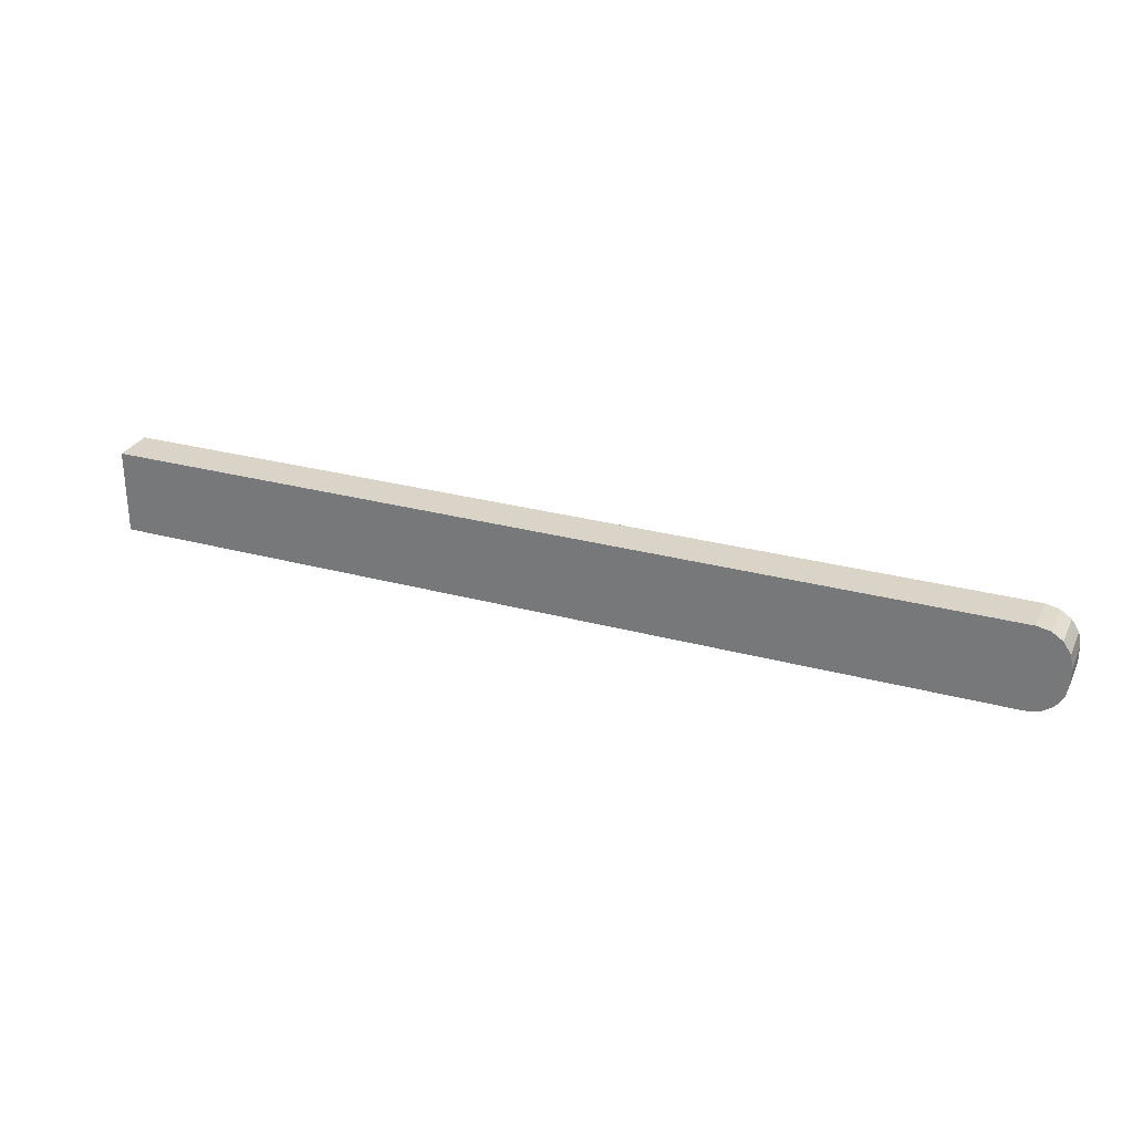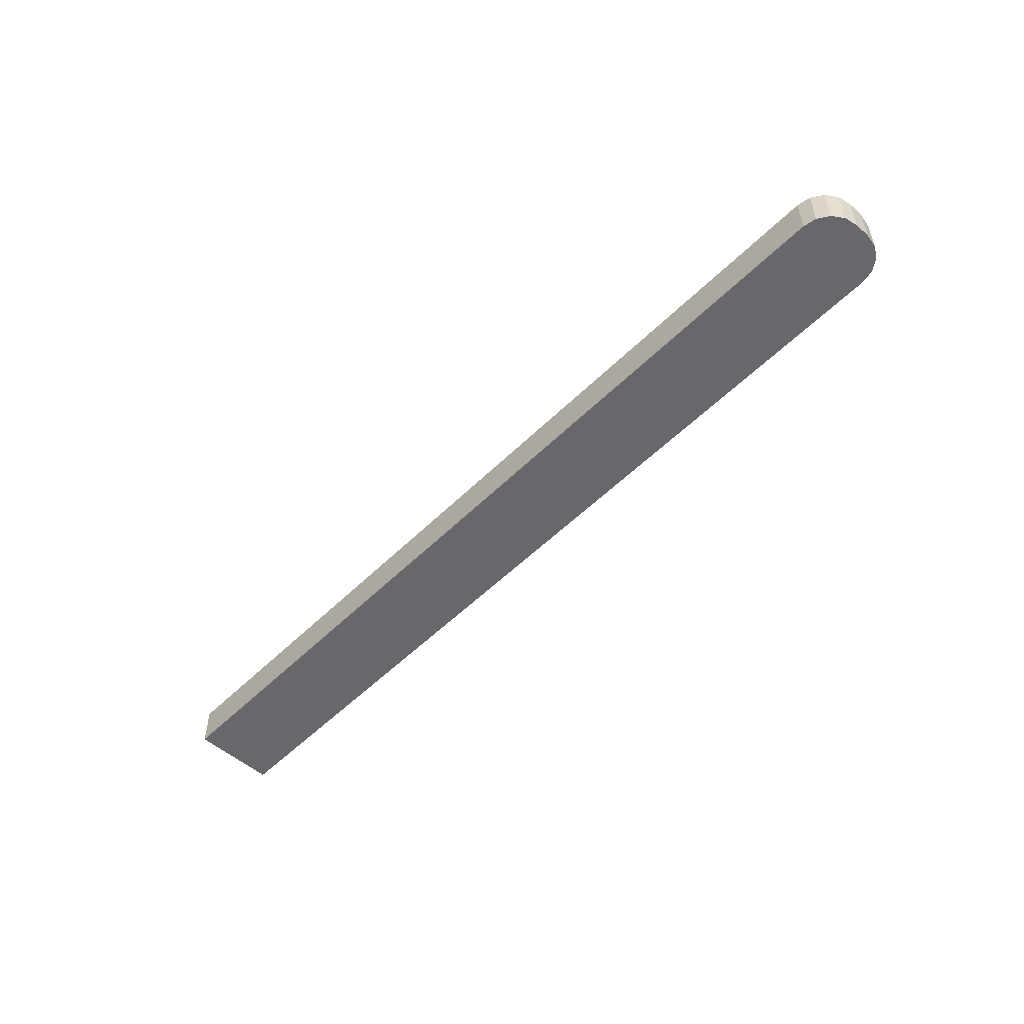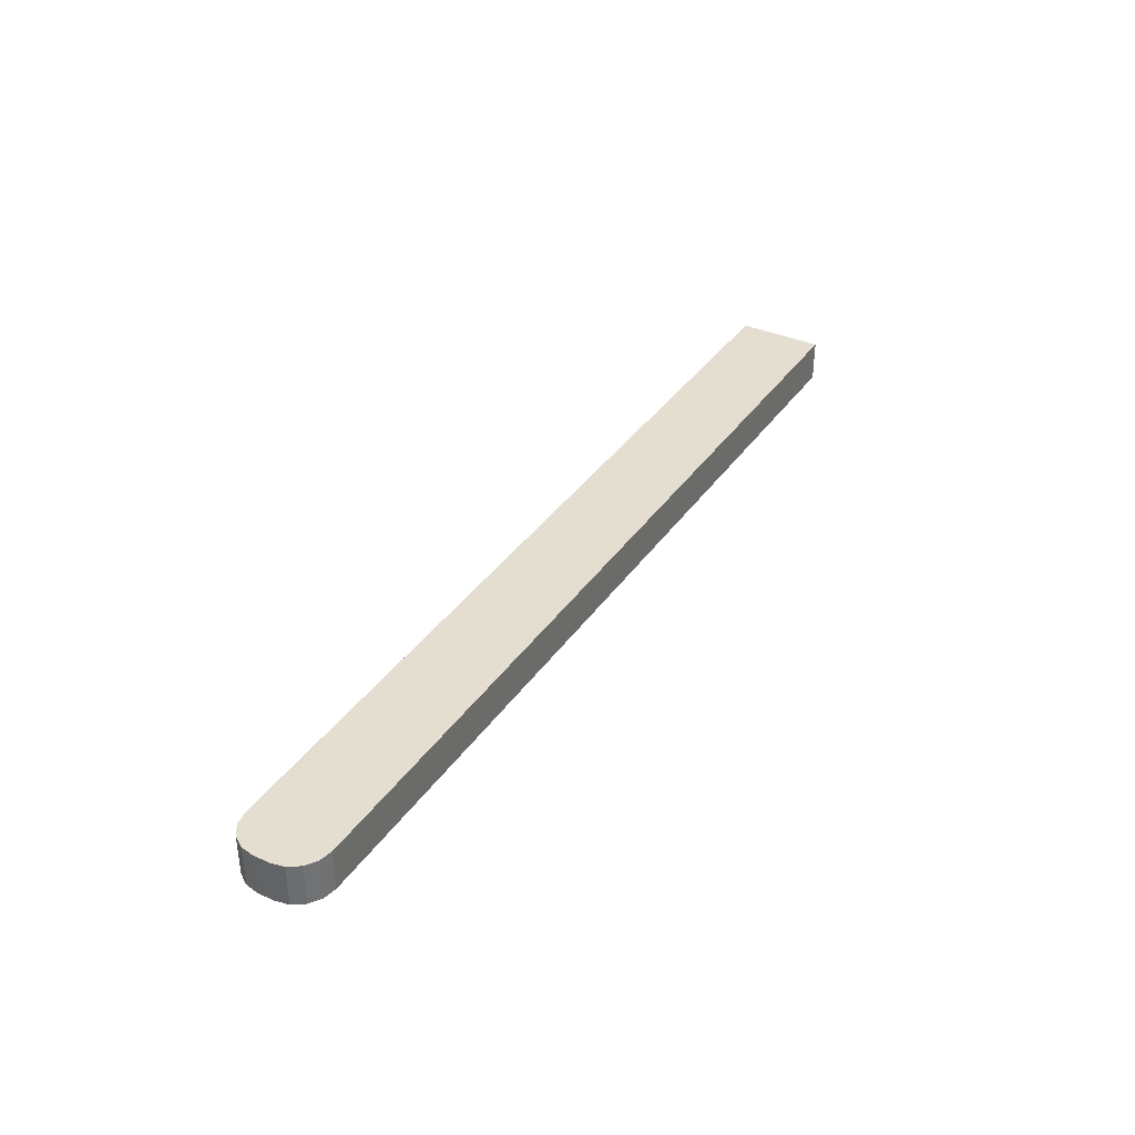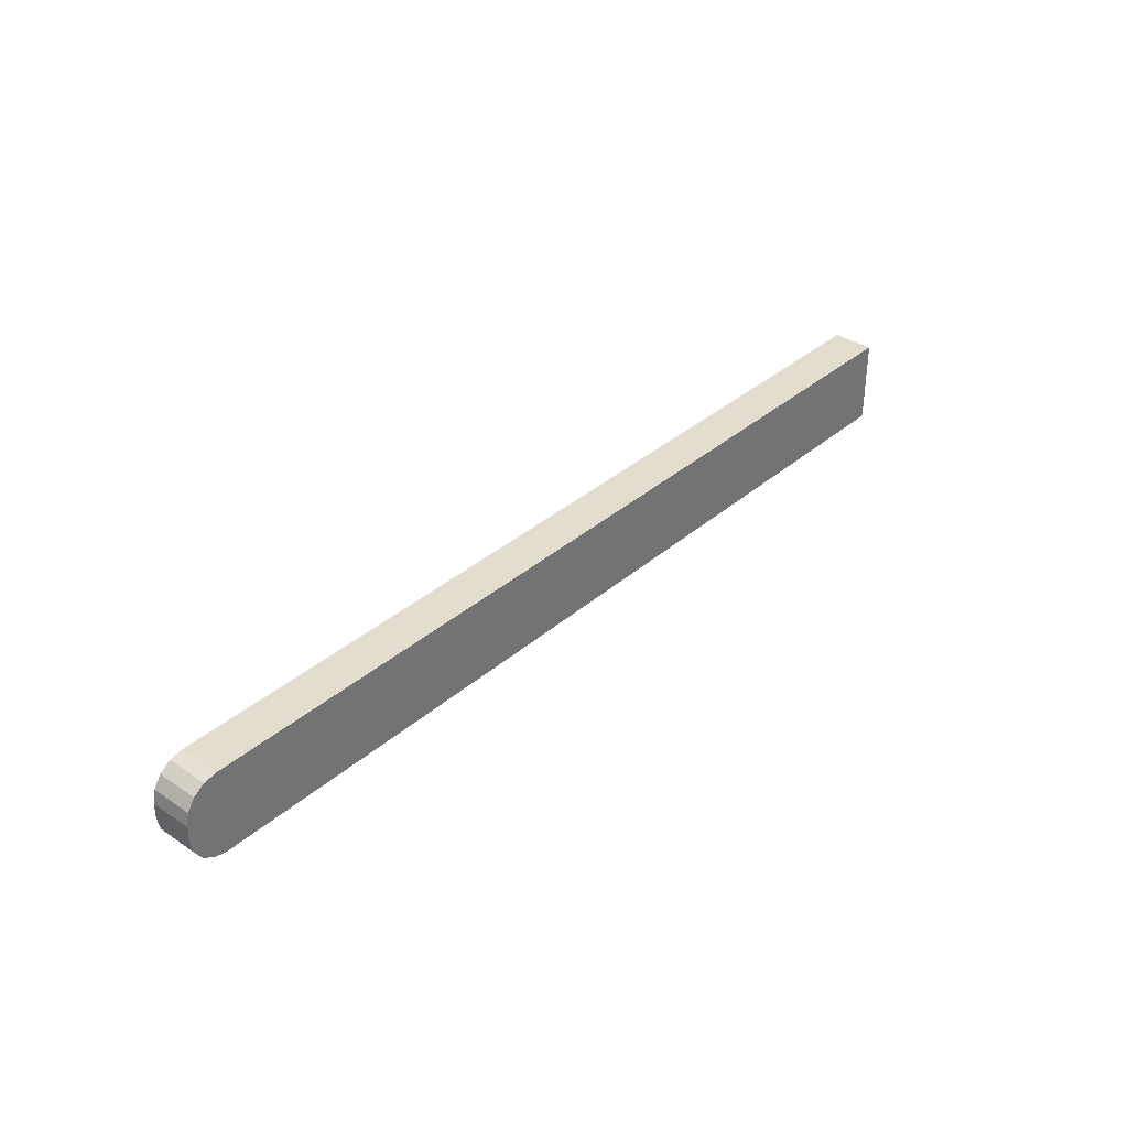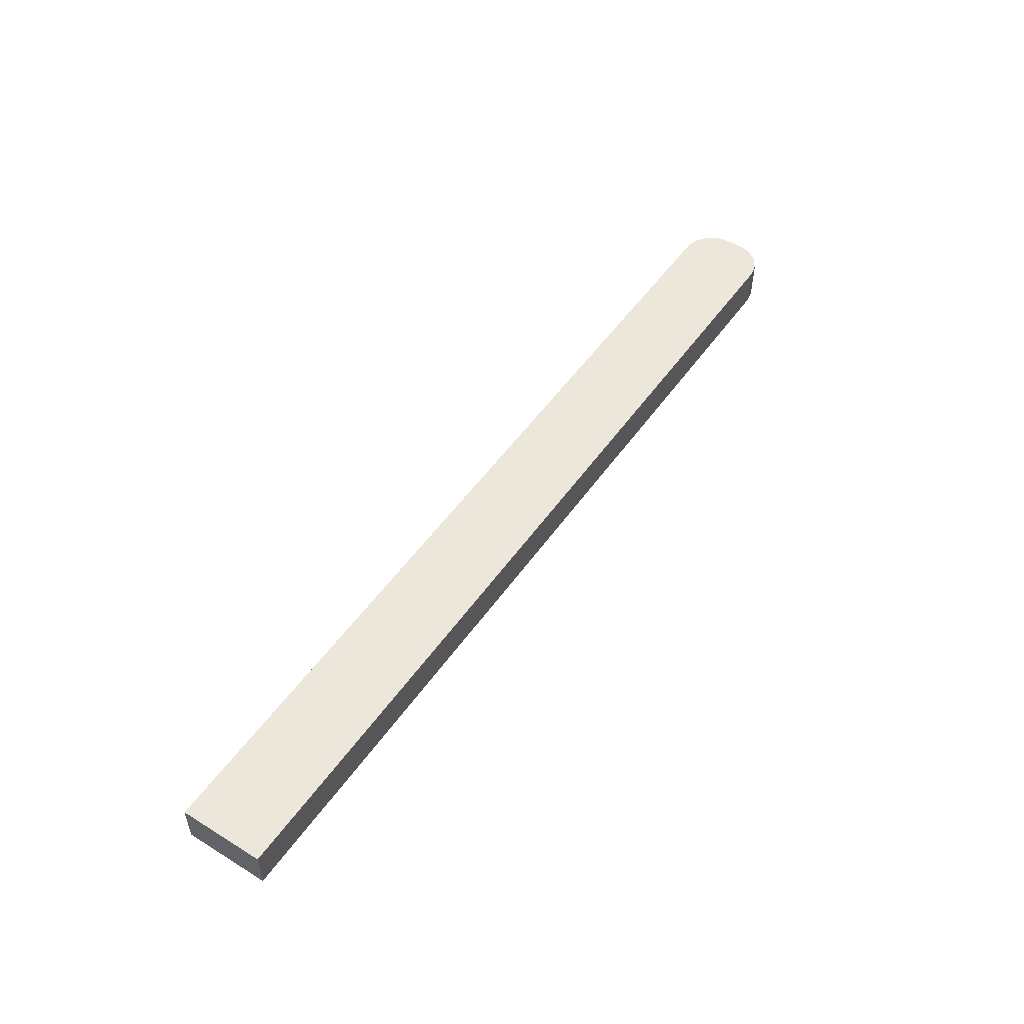
<metadata>
{"format":"obj","ext":"obj","renderer":"f3d","projection":"perspective","resolution":1024,"background":"white","views":[{"elev":28.6,"azim":-157.9,"up":"+Y"},{"elev":-52.5,"azim":-133.3,"up":"+Z"},{"elev":36.4,"azim":-59.9,"up":"+Z"},{"elev":35.6,"azim":-48.6,"up":"+Y"},{"elev":51.1,"azim":123.8,"up":"+Z"}]}
</metadata>
<code>
v -4.26 -1.873 -0.8695
v -4.252 -1.914 -0.8695
v -4.228 -1.949 -0.8695
v -4.193 -1.973 -0.8695
v -4.152 -1.981 -0.8695
v -4.152 -1.981 -0.7391
v -4.193 -1.973 -0.7391
v -4.228 -1.949 -0.7391
v -4.252 -1.914 -0.7391
v -4.26 -1.873 -0.7391
v -4.26 -1.822 -0.7391
v -4.26 -1.822 -0.8695
v -4.252 -1.781 -0.8695
v -4.228 -1.746 -0.8695
v -4.193 -1.722 -0.8695
v -4.151 -1.714 -0.8695
v -1.304 -1.716 -0.8695
v -1.304 -1.983 -0.8695
v -4.252 -1.781 -0.7391
v -4.228 -1.746 -0.7391
v -4.193 -1.722 -0.7391
v -4.151 -1.714 -0.7391
v -1.304 -1.983 -0.7391
v -1.304 -1.716 -0.7391
f 10 1 9
f 9 1 2
f 9 2 8
f 8 2 3
f 8 3 7
f 7 3 4
f 7 4 6
f 6 4 5
f 1 10 12
f 12 10 11
f 4 3 5
f 5 3 18
f 18 3 2
f 18 2 1
f 1 12 18
f 18 12 17
f 17 12 13
f 17 13 14
f 15 16 14
f 14 16 17
f 12 11 13
f 13 11 19
f 13 19 14
f 14 19 20
f 14 20 15
f 15 20 21
f 15 21 16
f 16 21 22
f 9 23 10
f 10 23 24
f 10 24 11
f 11 24 19
f 19 24 20
f 20 24 22
f 20 22 21
f 9 8 23
f 23 8 6
f 6 8 7
f 16 22 17
f 17 22 24
f 6 5 23
f 23 5 18
f 23 18 24
f 24 18 17

</code>
